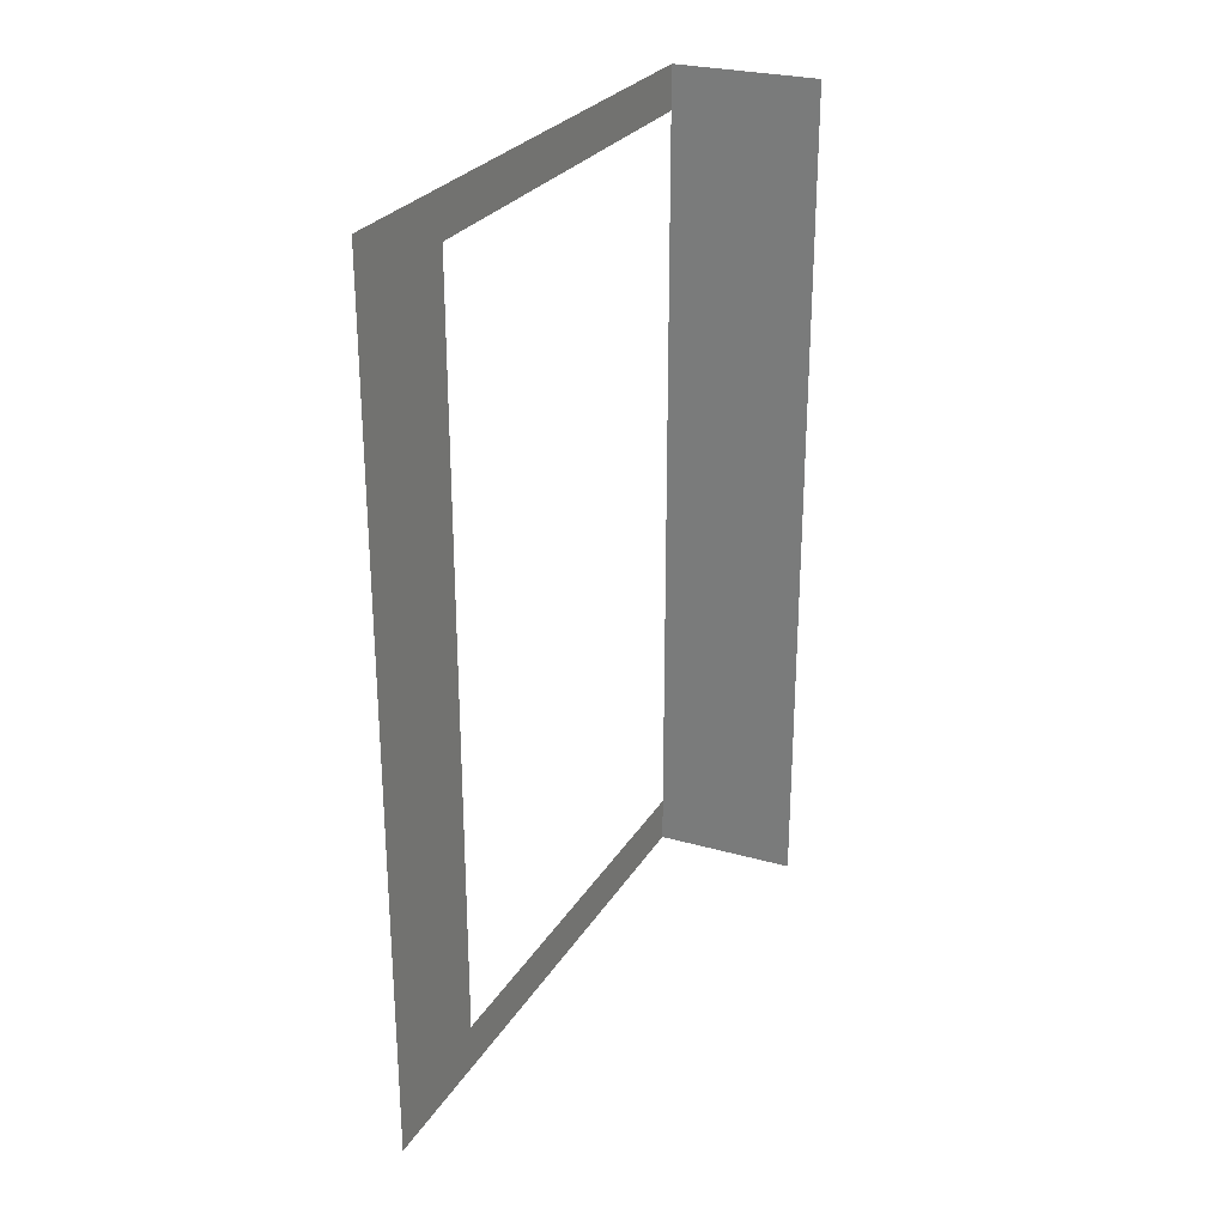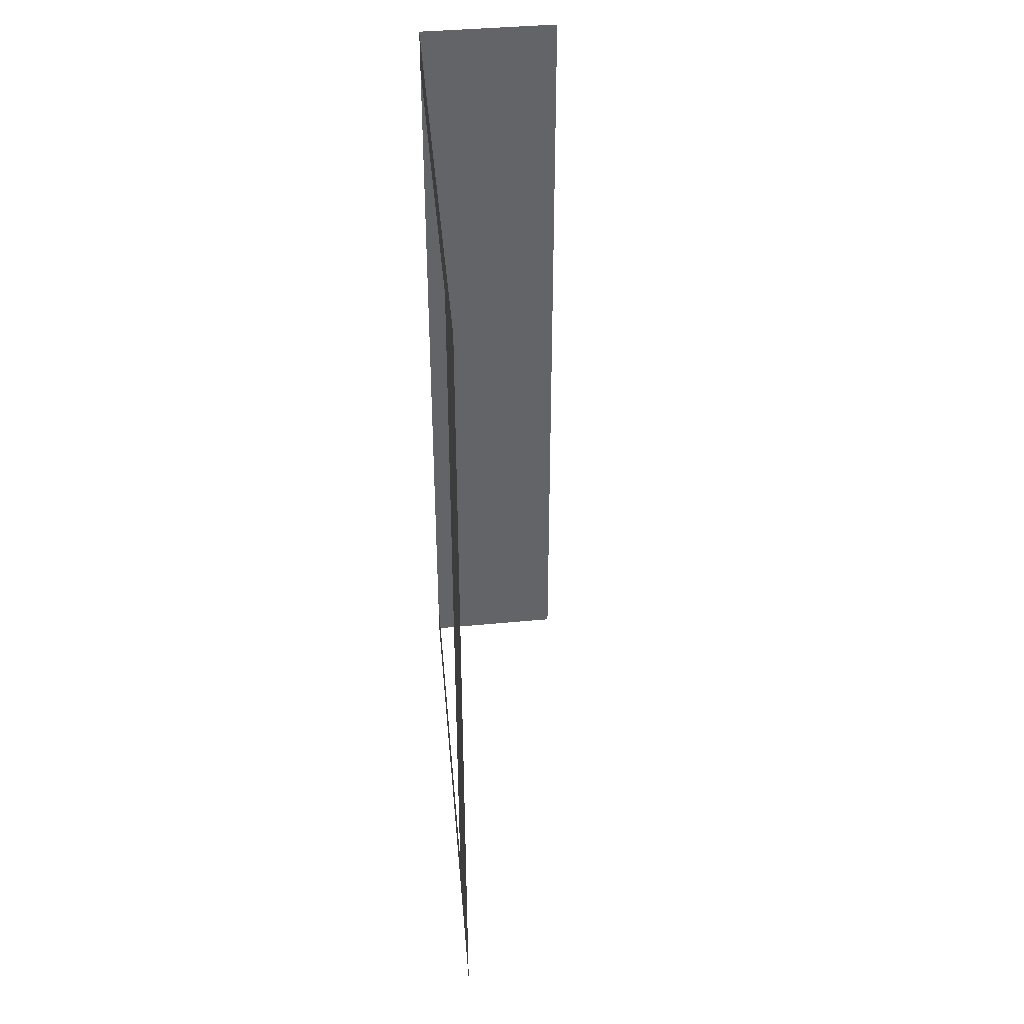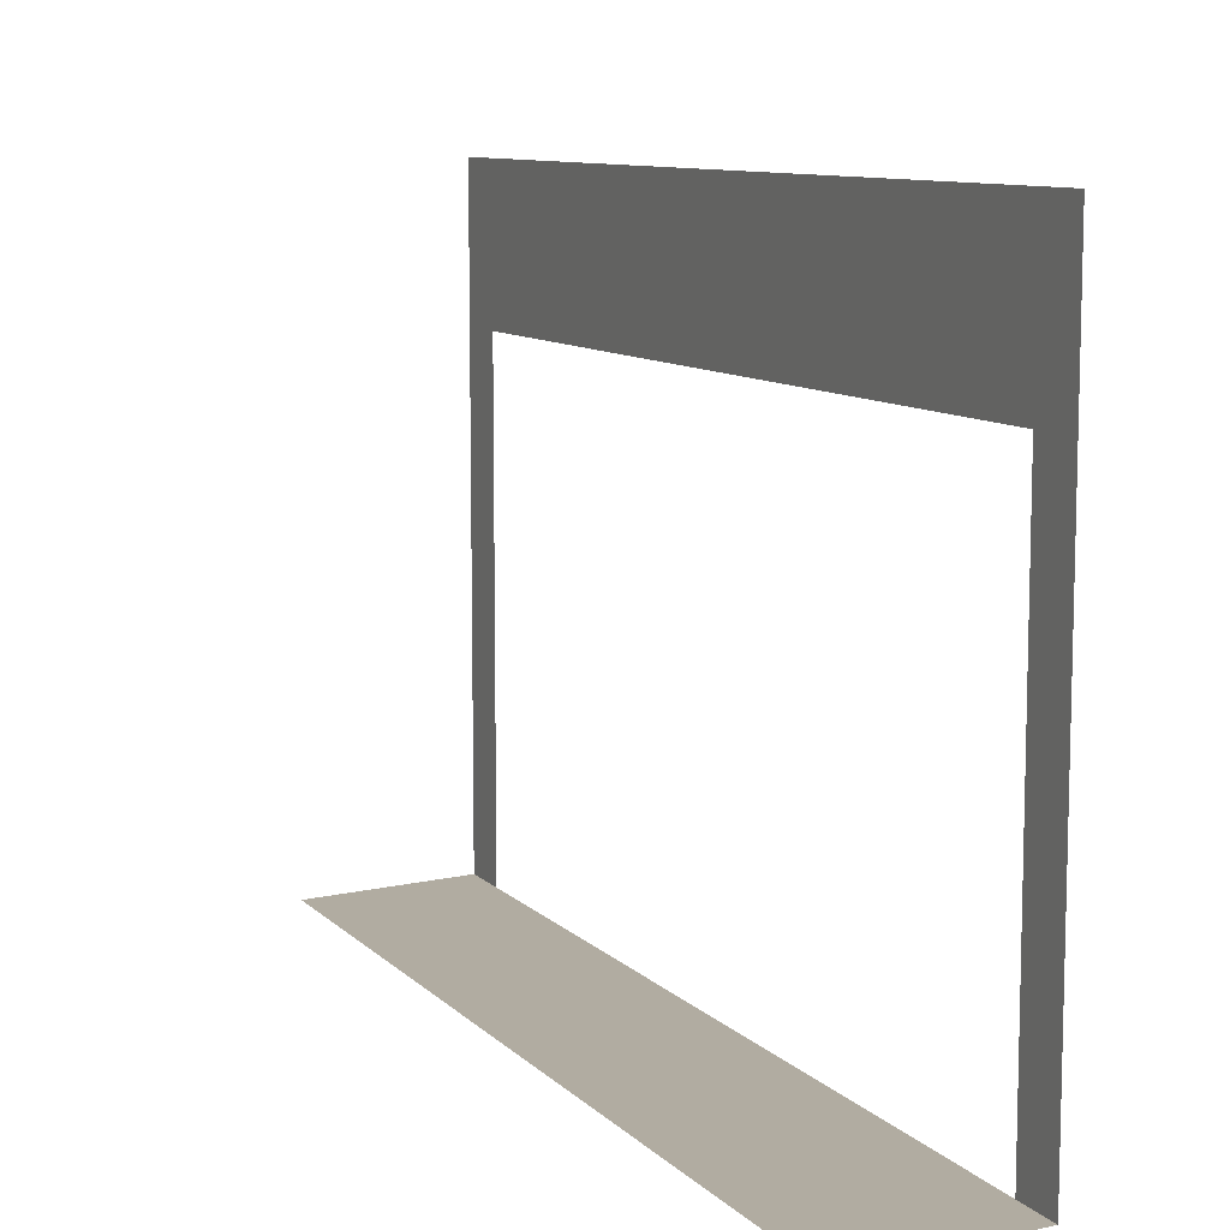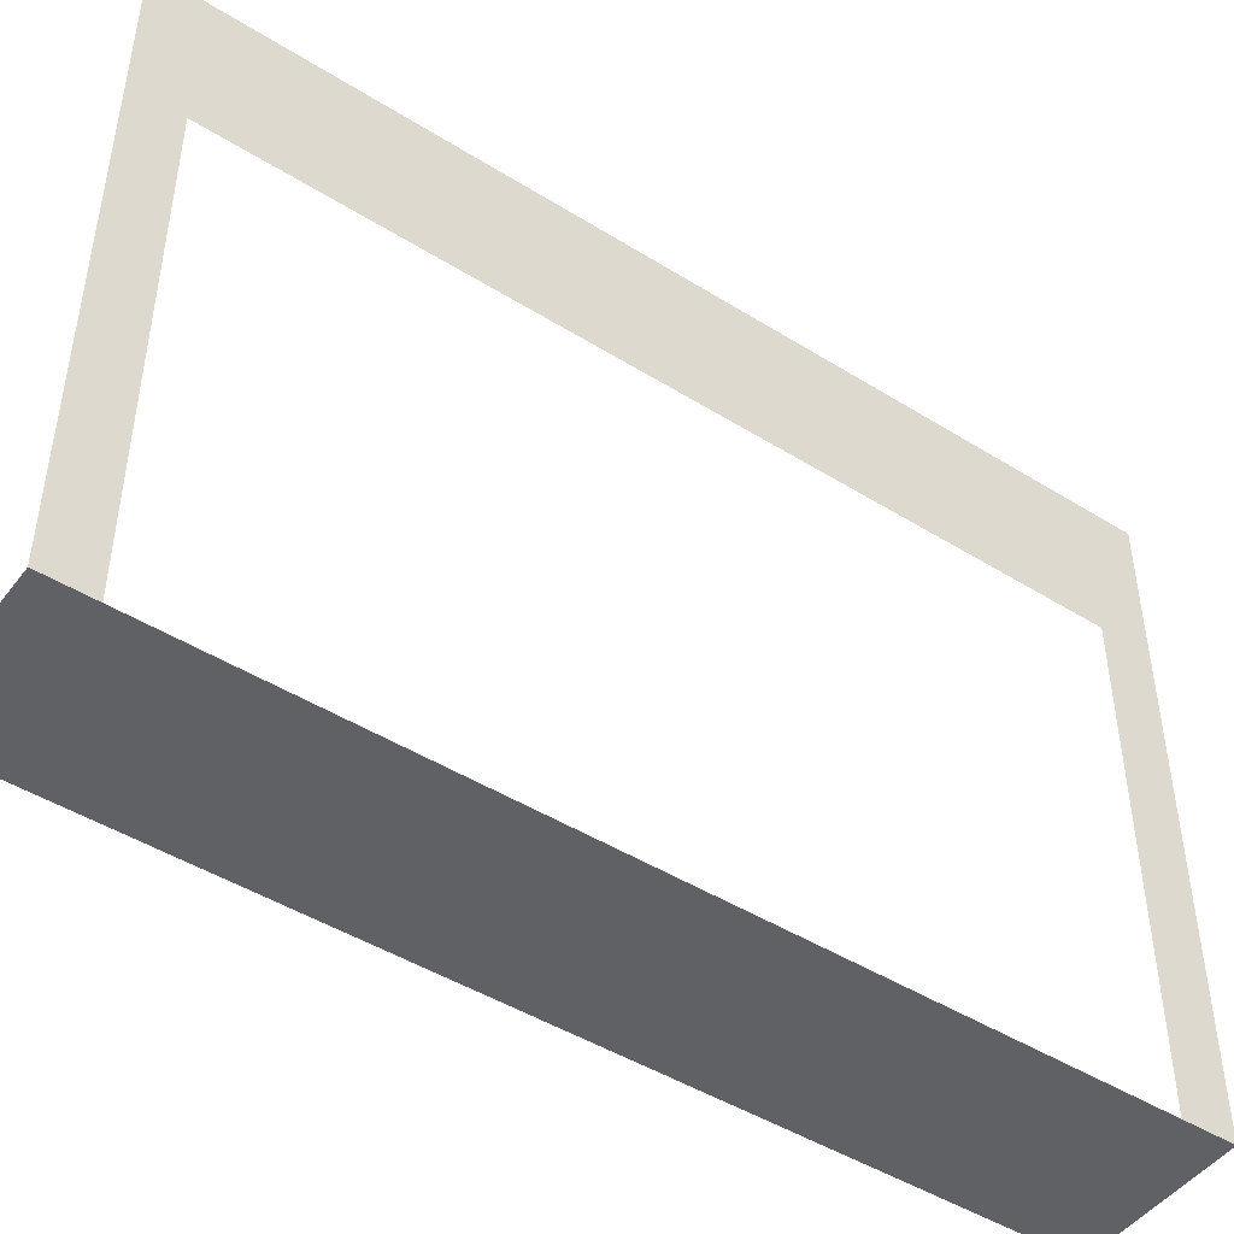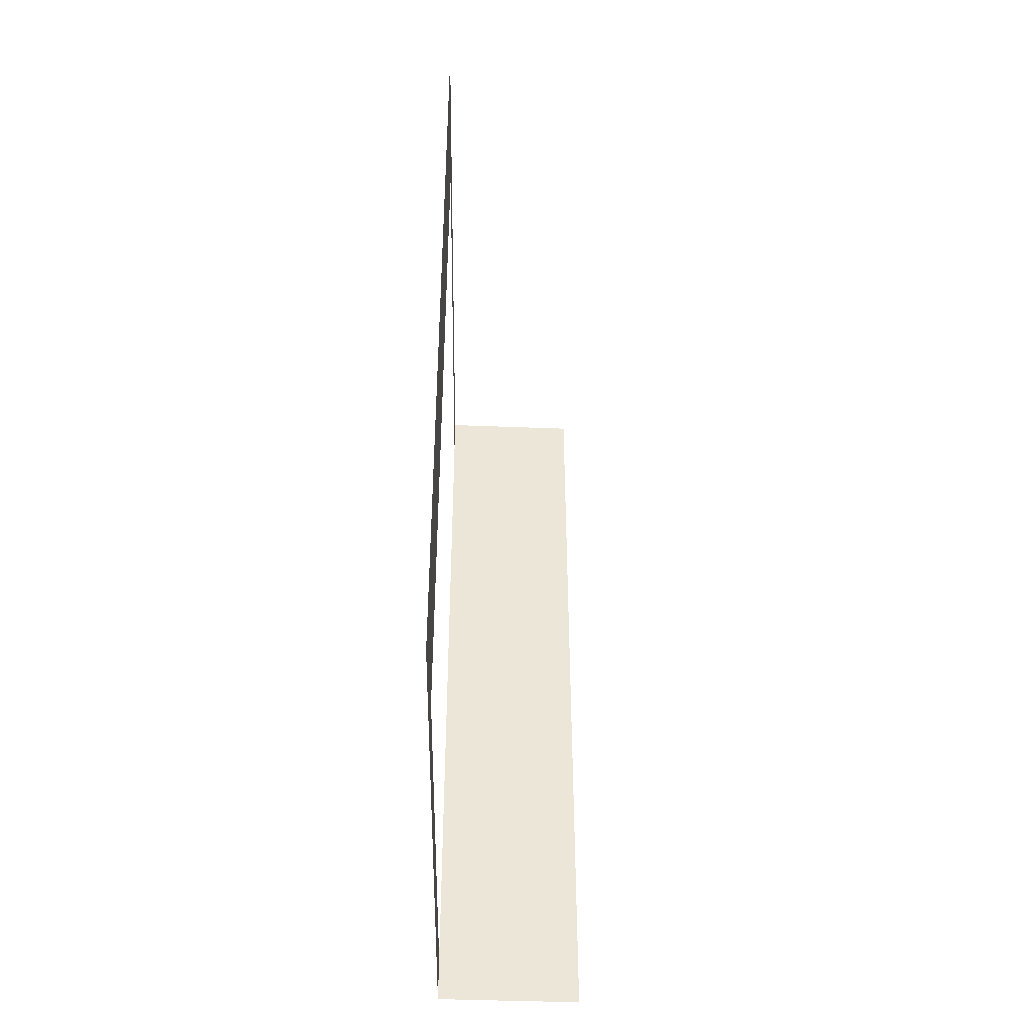
<metadata>
{"format":"obj","ext":"obj","renderer":"f3d","projection":"perspective","resolution":1024,"background":"white","views":[{"elev":27.3,"azim":-154.7,"up":"+Z"},{"elev":39.3,"azim":175.0,"up":"+Z"},{"elev":9.7,"azim":-24.9,"up":"+Y"},{"elev":-46.1,"azim":54.4,"up":"+Y"},{"elev":-43.3,"azim":179.3,"up":"+Z"}]}
</metadata>
<code>
o Road.002
v 2230 3867 4457
v 2242 3867 4457
v 2230 3867 4324
v 2242 3867 4324
v 2242 3867 4457
v 2253 3867 4457
v 2242 3867 4324
v 2253 3867 4324
v 2242 3867 4450
v 2253 3867 4450
v 2253 3867 4331
v 2242 3867 4331
v 2253 3936 4457
v 2253 3936 4324
v 2253 3936 4450
v 2253 3936 4331
v 2253 3956 4457
v 2253 3956 4324
v 2253 3956 4450
v 2253 3956 4331
f 2 3 1
f 12 8 7
f 5 10 9
f 9 11 12
f 6 15 10
f 11 14 8
f 13 19 15
f 16 18 14
f 20 15 19
f 2 4 3
f 12 11 8
f 5 6 10
f 9 10 11
f 6 13 15
f 11 16 14
f 13 17 19
f 16 20 18
f 20 16 15

</code>
